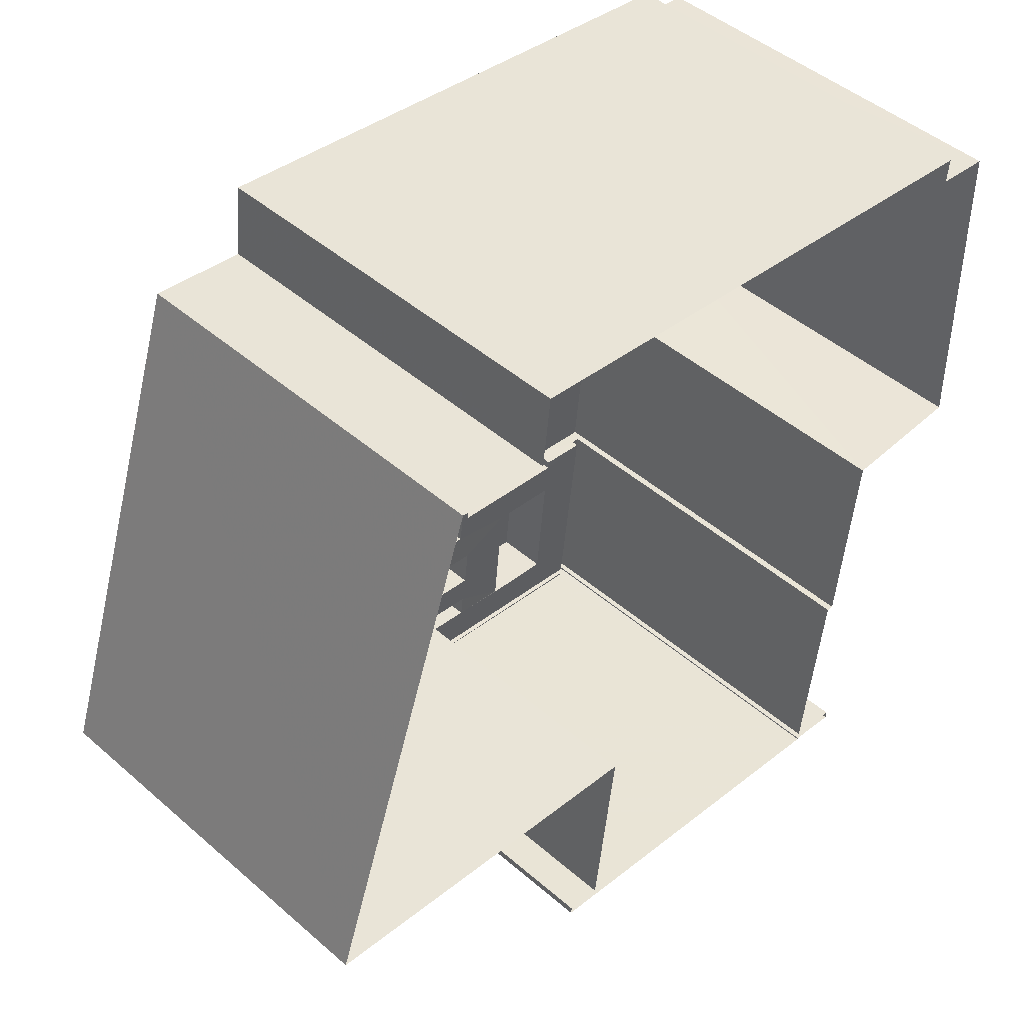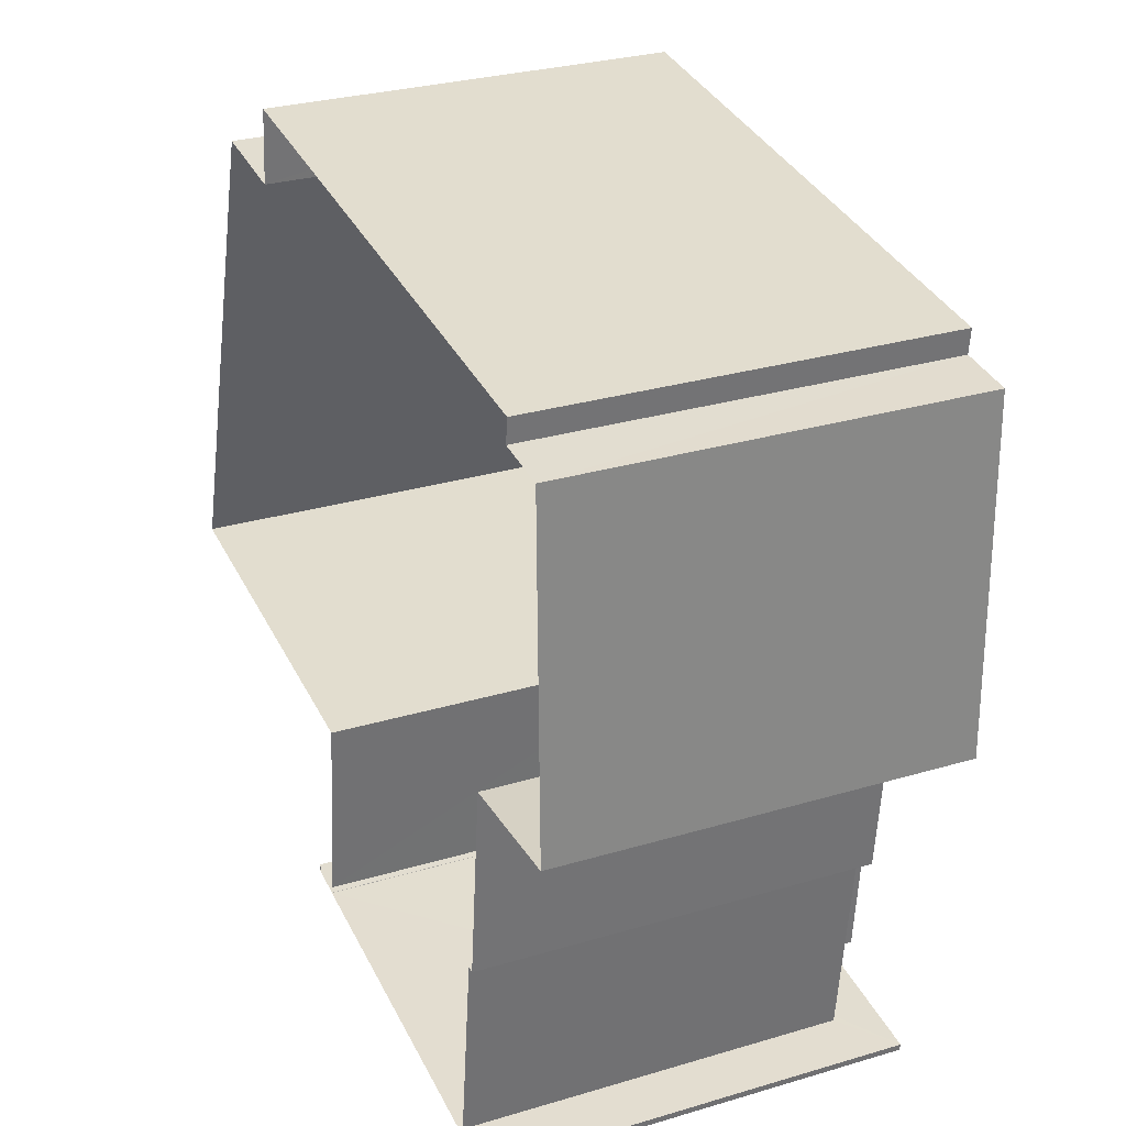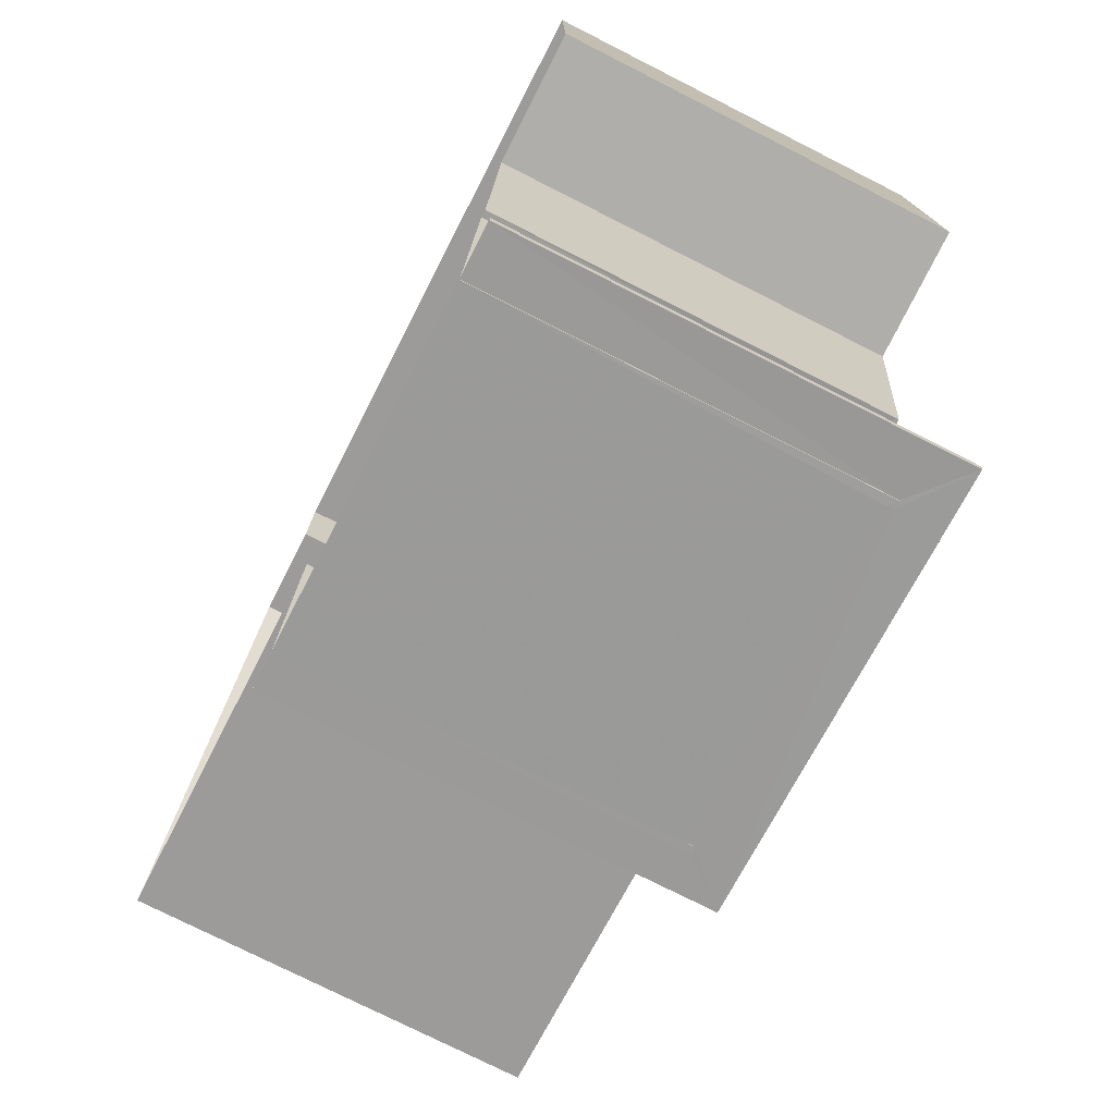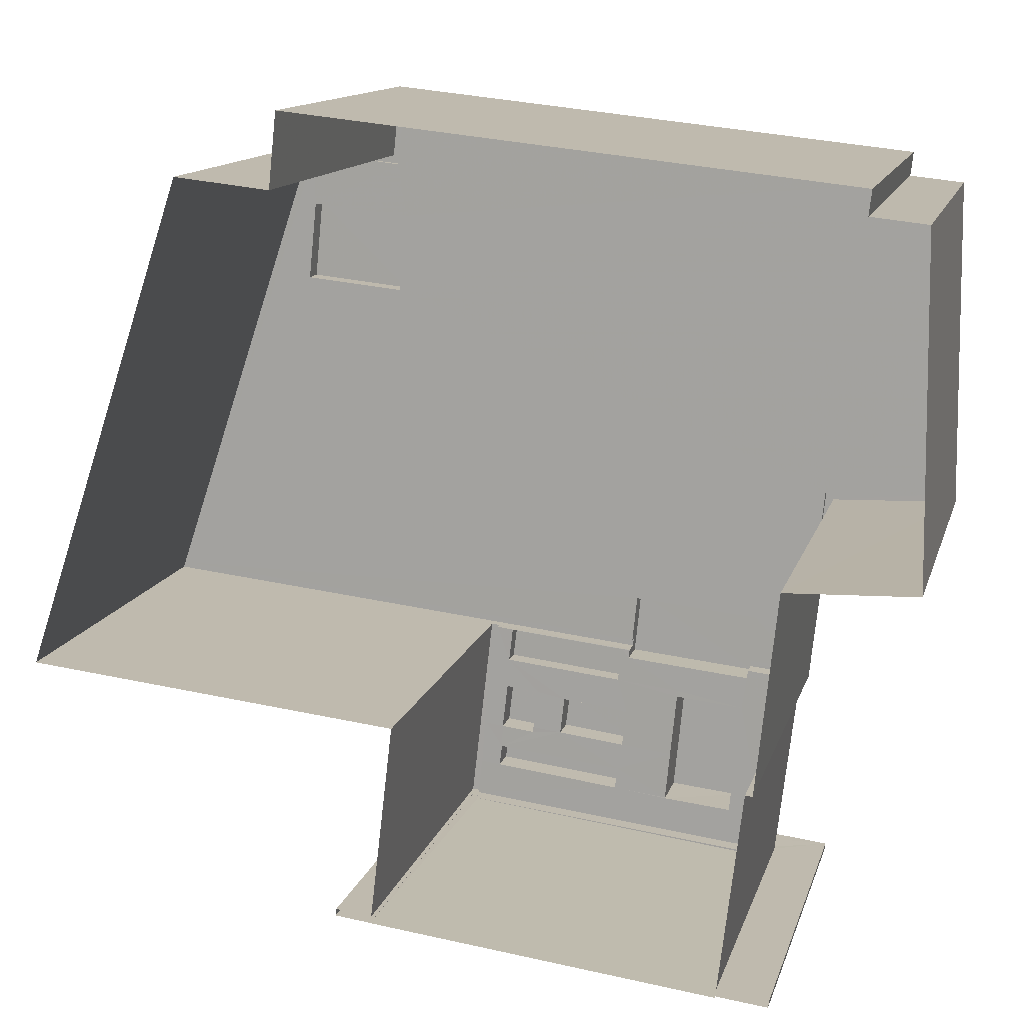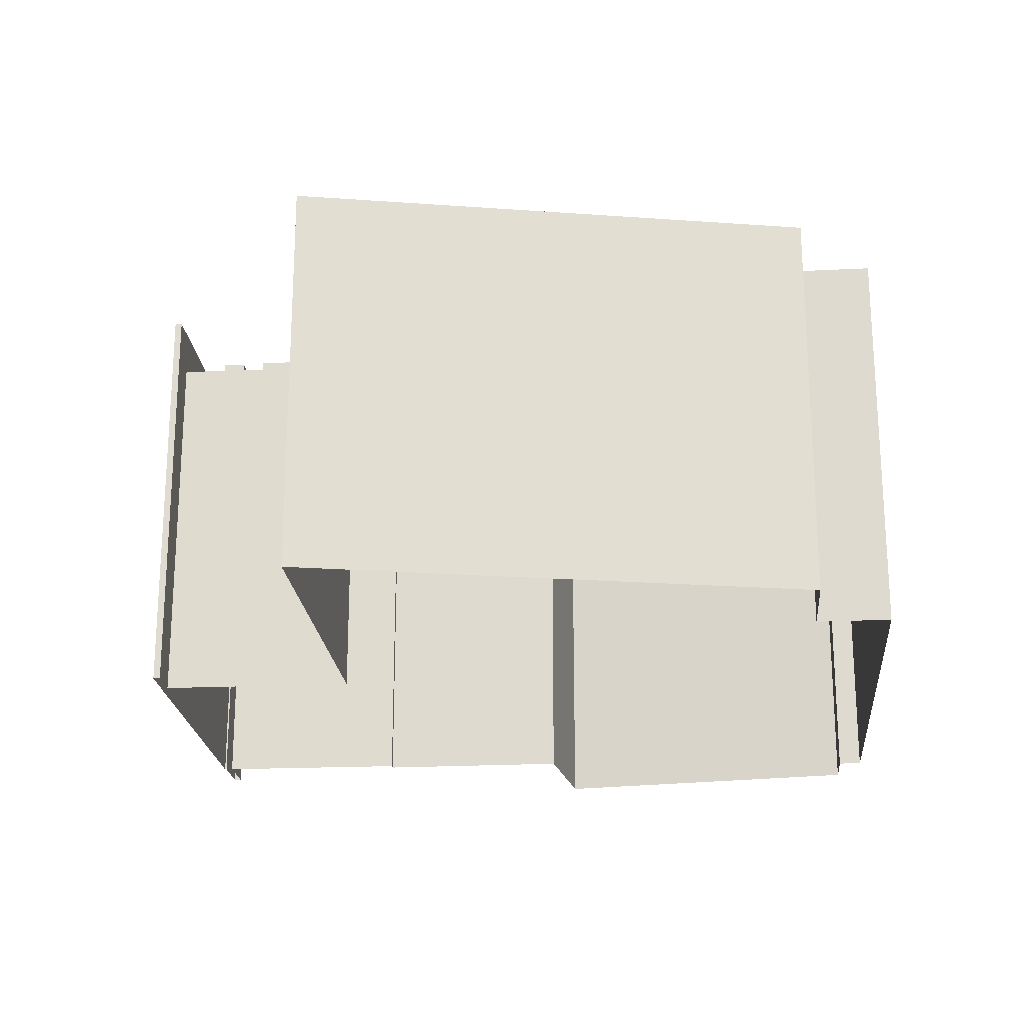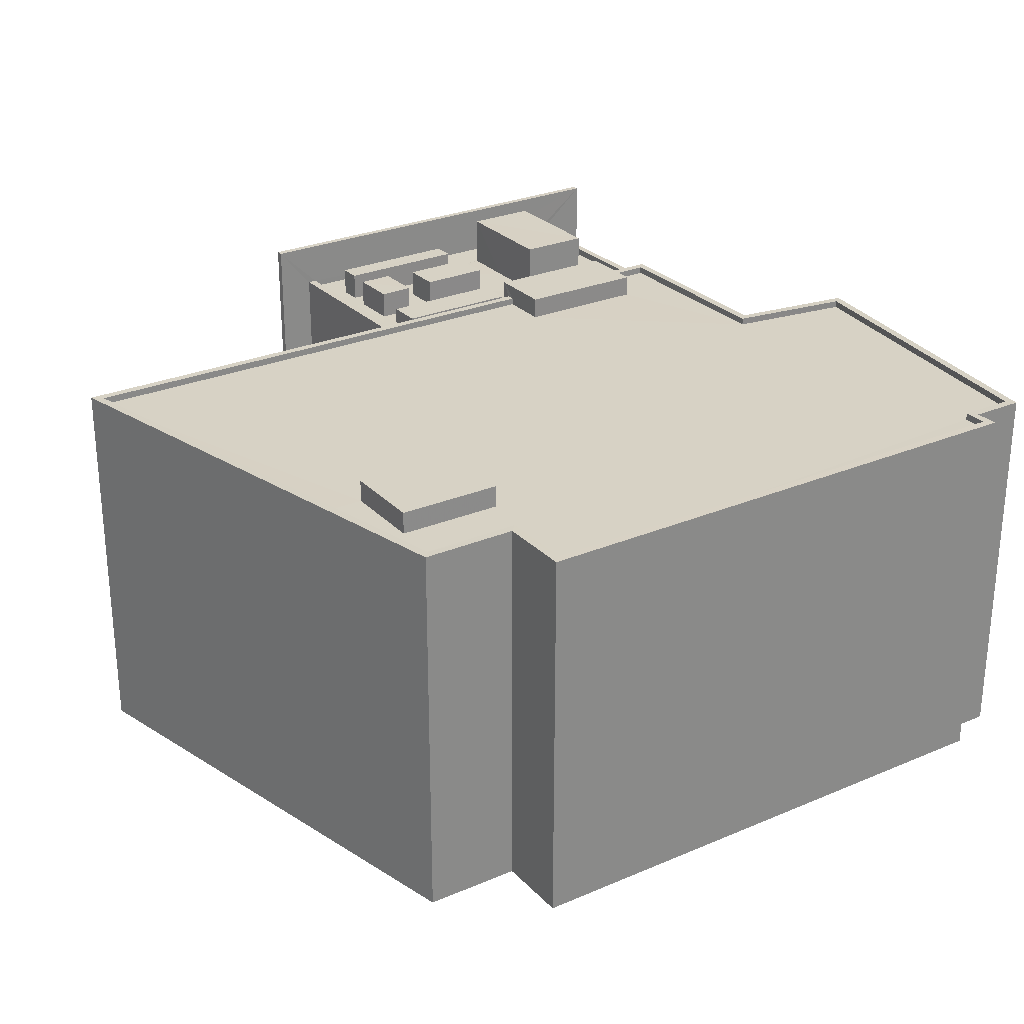
<metadata>
{"format":"obj","ext":"obj","renderer":"f3d","projection":"perspective","resolution":1024,"background":"white","views":[{"elev":46.3,"azim":134.7,"up":"+Y"},{"elev":28.9,"azim":-114.0,"up":"+Y"},{"elev":-75.6,"azim":-116.9,"up":"+Y"},{"elev":13.3,"azim":-165.6,"up":"+Y"},{"elev":-21.5,"azim":101.3,"up":"+Z"},{"elev":27.2,"azim":152.7,"up":"+Z"}]}
</metadata>
<code>
v -8.853e+04 -9.988e+04 3.65
v -8.854e+04 -9.986e+04 3.648
v -8.853e+04 -9.986e+04 3.648
v -8.856e+04 -9.986e+04 3.647
v -8.854e+04 -9.986e+04 3.648
v -8.856e+04 -9.986e+04 3.647
v -8.854e+04 -9.989e+04 3.65
v -8.854e+04 -9.989e+04 3.65
v -8.854e+04 -9.988e+04 3.65
v -8.854e+04 -9.988e+04 3.65
v -8.854e+04 -9.989e+04 3.65
v -8.855e+04 -9.989e+04 3.65
v -8.856e+04 -9.986e+04 3.647
v -8.856e+04 -9.987e+04 3.649
v -8.854e+04 -9.989e+04 3.65
v -8.855e+04 -9.989e+04 3.65
v -8.855e+04 -9.989e+04 3.65
v -8.855e+04 -9.989e+04 3.65
v -8.855e+04 -9.989e+04 3.65
v -8.855e+04 -9.987e+04 3.649
v -8.855e+04 -9.988e+04 3.649
v -8.855e+04 -9.988e+04 3.649
v -8.854e+04 -9.989e+04 17.16
v -8.854e+04 -9.989e+04 17.16
v -8.854e+04 -9.989e+04 17.16
v -8.854e+04 -9.989e+04 17.16
v -8.855e+04 -9.988e+04 18.75
v -8.855e+04 -9.988e+04 18.75
v -8.855e+04 -9.988e+04 18.75
v -8.855e+04 -9.988e+04 18.75
v -8.854e+04 -9.988e+04 17.91
v -8.854e+04 -9.988e+04 17.91
v -8.854e+04 -9.988e+04 17.91
v -8.854e+04 -9.988e+04 17.91
v -8.854e+04 -9.988e+04 17.62
v -8.855e+04 -9.988e+04 17.62
v -8.855e+04 -9.988e+04 17.62
v -8.854e+04 -9.988e+04 17.62
v -8.854e+04 -9.988e+04 17.91
v -8.855e+04 -9.988e+04 17.91
v -8.855e+04 -9.988e+04 17.91
v -8.854e+04 -9.988e+04 17.91
v -8.856e+04 -9.986e+04 17.31
v -8.856e+04 -9.987e+04 17.31
v -8.856e+04 -9.986e+04 17.31
v -8.856e+04 -9.986e+04 17.31
v -8.854e+04 -9.986e+04 17.31
v -8.854e+04 -9.986e+04 17.32
v -8.853e+04 -9.986e+04 17.31
v -8.853e+04 -9.986e+04 17.31
v -8.853e+04 -9.986e+04 17.32
v -8.853e+04 -9.986e+04 17.32
v -8.854e+04 -9.986e+04 17.31
v -8.854e+04 -9.986e+04 17.31
v -8.855e+04 -9.989e+04 17.16
v -8.855e+04 -9.989e+04 17.16
v -8.855e+04 -9.989e+04 17.16
v -8.855e+04 -9.989e+04 17.16
v -8.855e+04 -9.989e+04 18.71
v -8.854e+04 -9.989e+04 18.71
v -8.854e+04 -9.988e+04 18.71
v -8.855e+04 -9.989e+04 18.71
v -8.855e+04 -9.988e+04 17.16
v -8.855e+04 -9.989e+04 17.16
v -8.855e+04 -9.989e+04 17.16
v -8.855e+04 -9.988e+04 17.16
v -8.853e+04 -9.988e+04 17.57
v -8.853e+04 -9.986e+04 17.56
v -8.853e+04 -9.988e+04 17.57
v -8.855e+04 -9.988e+04 17.57
v -8.855e+04 -9.988e+04 17.57
v -8.855e+04 -9.988e+04 17.57
v -8.854e+04 -9.986e+04 17.56
v -8.854e+04 -9.986e+04 17.56
v -8.854e+04 -9.986e+04 17.56
v -8.853e+04 -9.986e+04 17.56
v -8.856e+04 -9.986e+04 17.56
v -8.855e+04 -9.988e+04 17.57
v -8.856e+04 -9.987e+04 17.57
v -8.855e+04 -9.987e+04 17.57
v -8.856e+04 -9.987e+04 17.57
v -8.856e+04 -9.986e+04 17.56
v -8.855e+04 -9.988e+04 17.57
v -8.856e+04 -9.986e+04 17.56
v -8.856e+04 -9.986e+04 17.56
v -8.856e+04 -9.986e+04 17.56
v -8.855e+04 -9.988e+04 17.57
v -8.855e+04 -9.987e+04 17.57
v -8.854e+04 -9.986e+04 17.56
v -8.856e+04 -9.986e+04 17.56
v -8.854e+04 -9.988e+04 17.16
v -8.854e+04 -9.989e+04 17.16
v -8.854e+04 -9.989e+04 17.16
v -8.854e+04 -9.988e+04 17.16
v -8.855e+04 -9.988e+04 18.09
v -8.855e+04 -9.988e+04 18.09
v -8.855e+04 -9.988e+04 18.09
v -8.855e+04 -9.988e+04 18.09
v -8.855e+04 -9.989e+04 16.91
v -8.854e+04 -9.989e+04 16.91
v -8.855e+04 -9.989e+04 16.91
v -8.854e+04 -9.989e+04 16.91
v -8.855e+04 -9.988e+04 16.91
v -8.855e+04 -9.988e+04 16.91
v -8.855e+04 -9.988e+04 16.91
v -8.855e+04 -9.989e+04 16.91
v -8.854e+04 -9.989e+04 16.91
v -8.854e+04 -9.988e+04 16.91
v -8.854e+04 -9.988e+04 16.91
v -8.853e+04 -9.986e+04 18.09
v -8.854e+04 -9.986e+04 18.09
v -8.854e+04 -9.986e+04 18.09
v -8.853e+04 -9.986e+04 18.09
v -8.854e+04 -9.988e+04 16.91
v -8.854e+04 -9.988e+04 16.91
v -8.854e+04 -9.988e+04 16.91
v -8.854e+04 -9.988e+04 16.91
v -8.854e+04 -9.988e+04 16.91
v -8.854e+04 -9.988e+04 16.91
v -8.855e+04 -9.988e+04 16.91
v -8.855e+04 -9.988e+04 16.91
v -8.855e+04 -9.988e+04 16.91
v -8.854e+04 -9.988e+04 16.91
v -8.854e+04 -9.988e+04 16.91
v -8.854e+04 -9.988e+04 16.91
v -8.855e+04 -9.988e+04 16.91
v -8.855e+04 -9.989e+04 16.91
v -8.855e+04 -9.988e+04 16.91
v -8.854e+04 -9.988e+04 16.91
v -8.855e+04 -9.988e+04 16.91
v -8.855e+04 -9.988e+04 16.91
v -8.855e+04 -9.988e+04 16.91
v -8.855e+04 -9.988e+04 16.91
v -8.855e+04 -9.988e+04 16.91
v -8.855e+04 -9.988e+04 16.91
v -8.855e+04 -9.988e+04 16.91
v -8.855e+04 -9.988e+04 16.91
v -8.855e+04 -9.988e+04 16.91
v -8.854e+04 -9.988e+04 16.91
v -8.854e+04 -9.988e+04 16.91
v -8.855e+04 -9.988e+04 16.91
v -8.854e+04 -9.988e+04 16.91
v -8.855e+04 -9.988e+04 17.91
v -8.854e+04 -9.988e+04 17.91
v -8.855e+04 -9.988e+04 17.91
v -8.854e+04 -9.988e+04 17.91
v -8.853e+04 -9.988e+04 17.32
v -8.855e+04 -9.988e+04 17.32
v -8.855e+04 -9.988e+04 17.32
v -8.855e+04 -9.988e+04 17.32
v -8.855e+04 -9.988e+04 17.32
v -8.855e+04 -9.988e+04 17.32
v -8.855e+04 -9.987e+04 17.32
v -8.856e+04 -9.987e+04 17.32
v -8.855e+04 -9.988e+04 17.16
f 1 2 3
f 4 5 2
f 6 5 4
f 7 8 9
f 10 2 1
f 11 12 8
f 13 4 14
f 8 15 9
f 16 10 15
f 12 17 8
f 18 16 17
f 18 19 16
f 20 21 22
f 14 4 20
f 21 10 16
f 4 2 20
f 10 20 2
f 8 17 15
f 17 16 15
f 20 10 21
f 23 24 25
f 23 26 24
f 27 28 29
f 30 27 29
f 31 32 33
f 31 34 32
f 35 36 37
f 38 35 37
f 39 40 41
f 42 39 41
f 43 44 45
f 46 45 47
f 45 44 48
f 49 50 51
f 51 50 52
f 53 50 49
f 47 54 53
f 45 48 54
f 53 54 50
f 54 47 45
f 55 56 57
f 55 58 56
f 59 60 61
f 62 59 61
f 63 64 65
f 63 66 64
f 67 68 69
f 70 71 72
f 73 74 75
f 68 74 76
f 77 73 75
f 67 69 78
f 79 80 81
f 70 72 80
f 82 79 81
f 72 71 83
f 77 84 85
f 82 86 84
f 78 69 87
f 72 88 80
f 76 74 89
f 69 68 76
f 89 74 73
f 81 80 88
f 77 85 73
f 84 90 85
f 86 90 84
f 82 81 86
f 91 92 93
f 91 94 92
f 95 96 97
f 98 95 97
f 99 100 101
f 99 102 100
f 103 104 105
f 104 106 105
f 105 106 107
f 108 105 107
f 108 107 109
f 110 111 112
f 113 110 112
f 109 114 115
f 108 109 115
f 114 116 115
f 117 118 119
f 120 103 105
f 121 103 120
f 115 116 118
f 122 121 120
f 122 120 117
f 120 115 117
f 117 115 118
f 123 124 125
f 126 127 106
f 124 128 129
f 104 126 106
f 130 131 127
f 132 131 133
f 125 124 129
f 134 128 135
f 136 137 130
f 135 137 138
f 134 135 138
f 129 128 134
f 135 133 137
f 126 130 127
f 130 133 131
f 130 137 133
f 139 114 123
f 125 139 123
f 139 116 114
f 137 136 138
f 125 138 140
f 141 121 122
f 141 136 121
f 119 140 117
f 140 138 141
f 142 140 119
f 125 142 139
f 138 136 141
f 125 140 142
f 143 144 145
f 143 146 144
f 147 51 52
f 148 147 149
f 150 151 152
f 150 153 151
f 153 44 154
f 147 52 48
f 153 48 44
f 149 153 150
f 149 147 48
f 149 48 153
f 8 7 23
f 7 60 23
f 17 58 18
f 55 60 59
f 101 100 55
f 18 58 59
f 58 55 59
f 23 60 26
f 100 26 55
f 26 60 55
f 116 139 34
f 31 116 34
f 22 21 66
f 22 66 70
f 70 63 71
f 131 132 63
f 63 132 71
f 66 63 70
f 84 4 13
f 82 84 13
f 8 25 11
f 8 23 25
f 91 93 15
f 10 91 15
f 48 113 112
f 48 52 113
f 26 102 24
f 26 100 102
f 39 141 40
f 39 140 141
f 68 1 3
f 68 67 1
f 86 43 45
f 90 86 45
f 134 35 129
f 134 36 35
f 89 53 49
f 76 89 49
f 108 115 144
f 146 108 144
f 34 142 32
f 34 139 142
f 43 86 44
f 44 81 154
f 44 86 81
f 121 30 29
f 29 104 103
f 121 136 30
f 121 29 103
f 87 69 147
f 148 87 147
f 79 14 20
f 80 79 20
f 37 36 134
f 138 37 134
f 73 47 53
f 89 73 53
f 83 98 150
f 98 83 95
f 95 71 133
f 150 152 83
f 133 71 132
f 83 71 95
f 147 69 51
f 51 76 49
f 51 69 76
f 125 37 138
f 125 38 37
f 30 130 27
f 30 136 130
f 16 66 21
f 16 64 66
f 122 41 40
f 141 122 40
f 12 58 17
f 12 56 58
f 148 149 87
f 128 155 135
f 149 97 87
f 135 78 96
f 87 97 96
f 135 155 78
f 78 87 96
f 33 32 119
f 33 119 118
f 32 142 119
f 99 12 11
f 102 11 25
f 56 12 99
f 102 25 24
f 56 99 57
f 99 11 102
f 88 153 154
f 81 88 154
f 61 7 9
f 61 60 7
f 104 29 28
f 126 104 28
f 153 72 151
f 153 88 72
f 33 116 31
f 33 118 116
f 144 120 145
f 144 115 120
f 48 112 111
f 54 48 111
f 117 140 39
f 42 117 39
f 75 2 5
f 75 74 2
f 52 50 110
f 113 52 110
f 133 135 96
f 95 133 96
f 74 3 2
f 74 68 3
f 77 6 4
f 84 77 4
f 15 93 9
f 61 9 93
f 61 106 62
f 19 64 16
f 62 64 19
f 106 127 65
f 92 107 106
f 65 64 62
f 61 93 92
f 62 106 65
f 61 92 106
f 131 65 127
f 131 63 65
f 73 46 47
f 73 85 46
f 111 50 54
f 111 110 50
f 101 57 99
f 101 55 57
f 122 117 42
f 41 122 42
f 98 97 149
f 150 98 149
f 62 19 18
f 59 62 18
f 107 92 109
f 92 94 114
f 109 92 114
f 94 124 123
f 114 94 123
f 80 20 22
f 70 80 22
f 152 151 72
f 83 152 72
f 27 126 28
f 27 130 126
f 105 108 146
f 143 105 146
f 82 13 14
f 79 82 14
f 155 128 94
f 94 78 155
f 78 91 67
f 128 124 94
f 1 91 10
f 67 91 1
f 78 94 91
f 77 5 6
f 77 75 5
f 129 38 125
f 129 35 38
f 105 143 145
f 120 105 145
f 90 45 46
f 85 90 46

</code>
